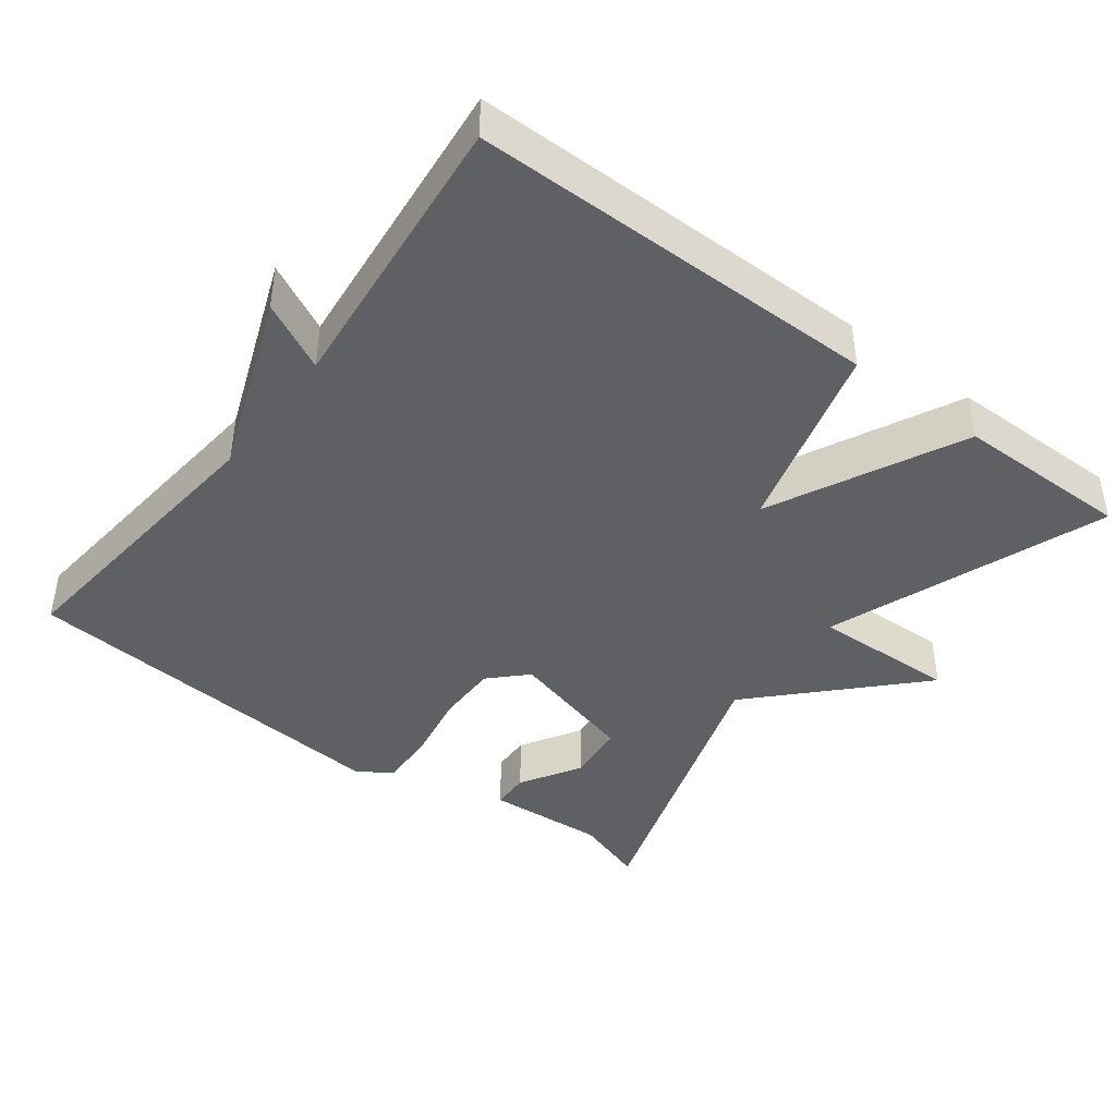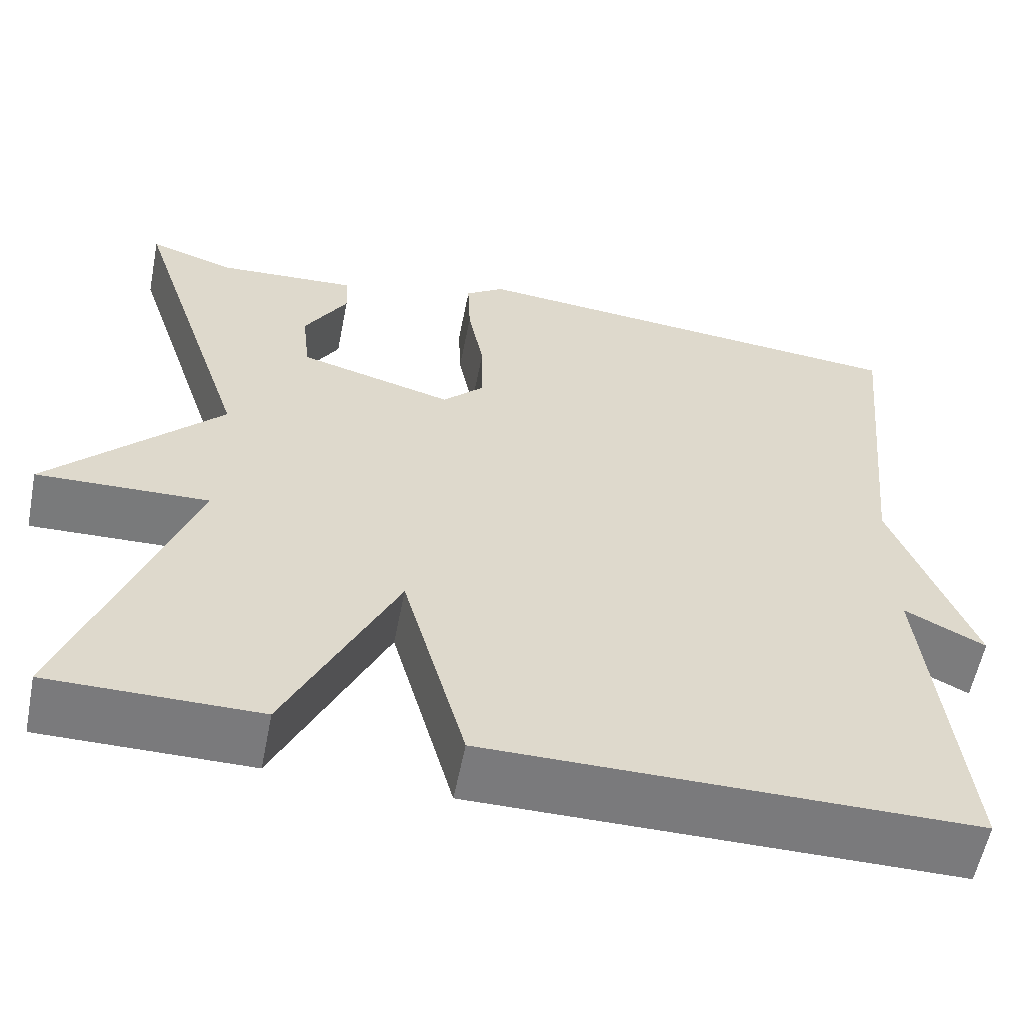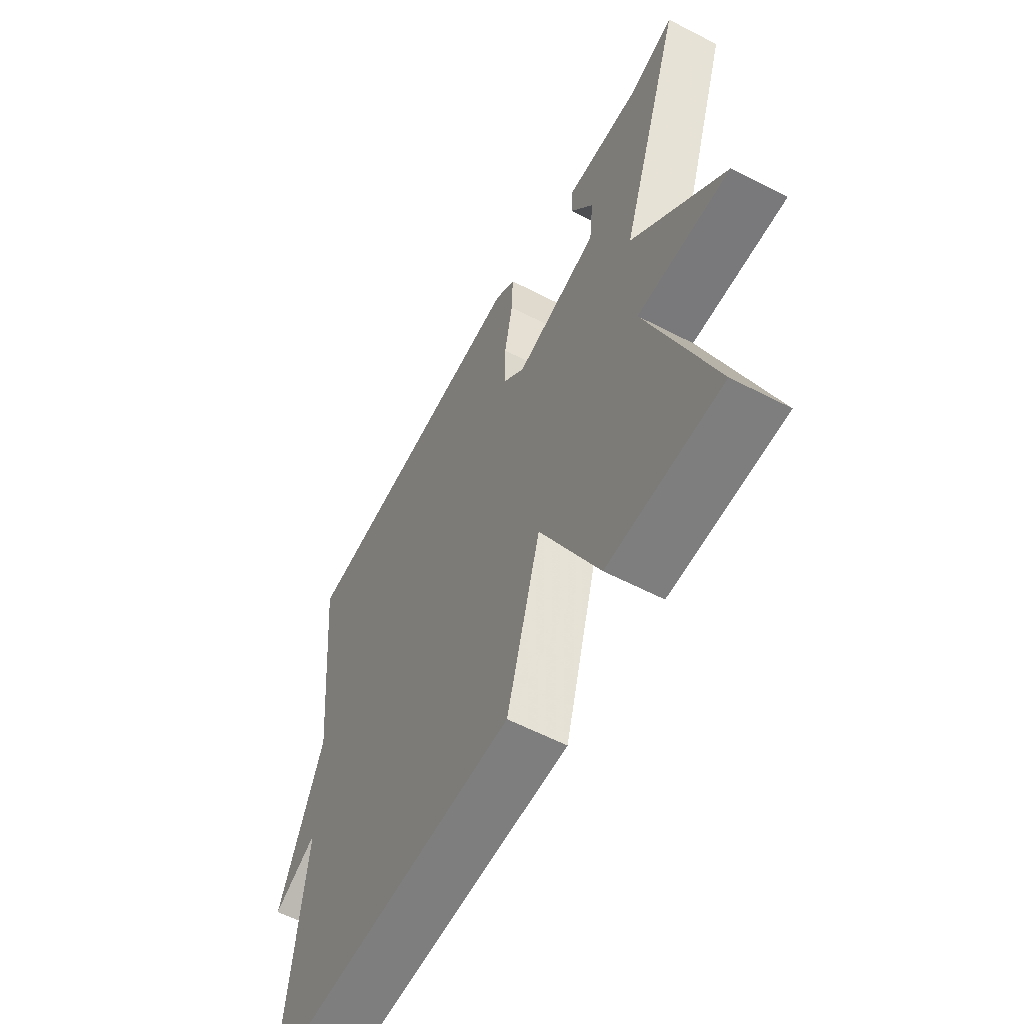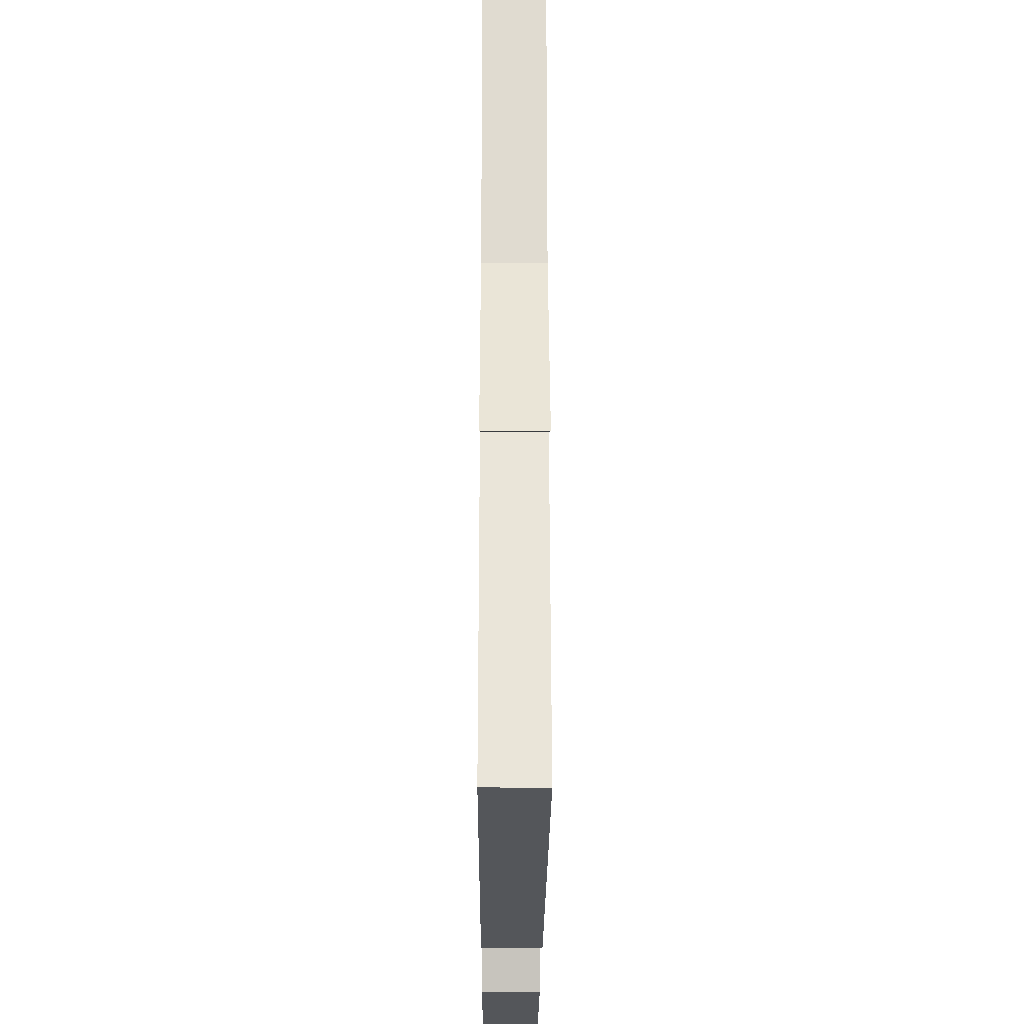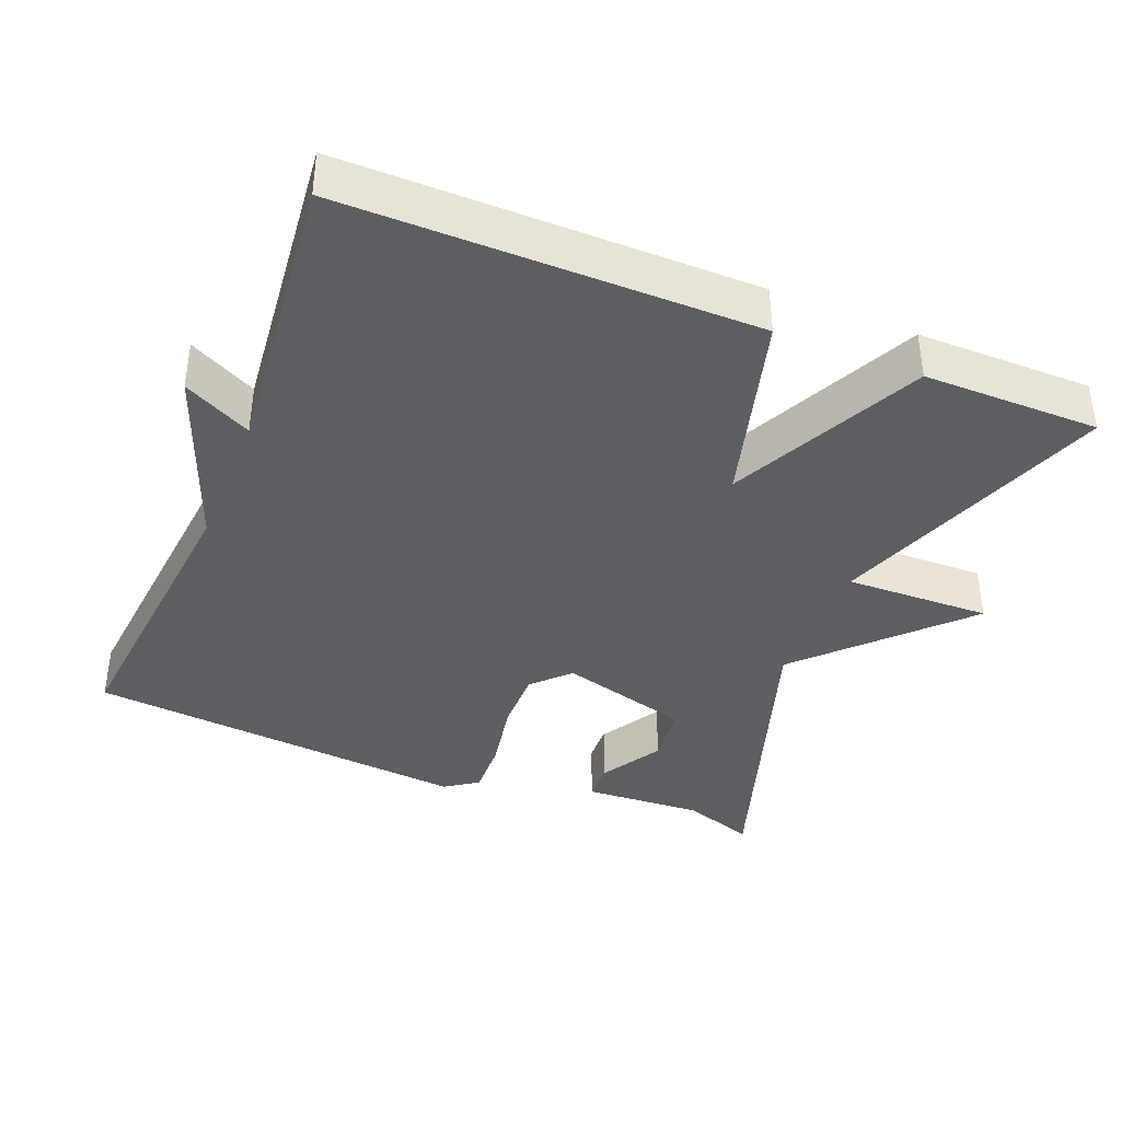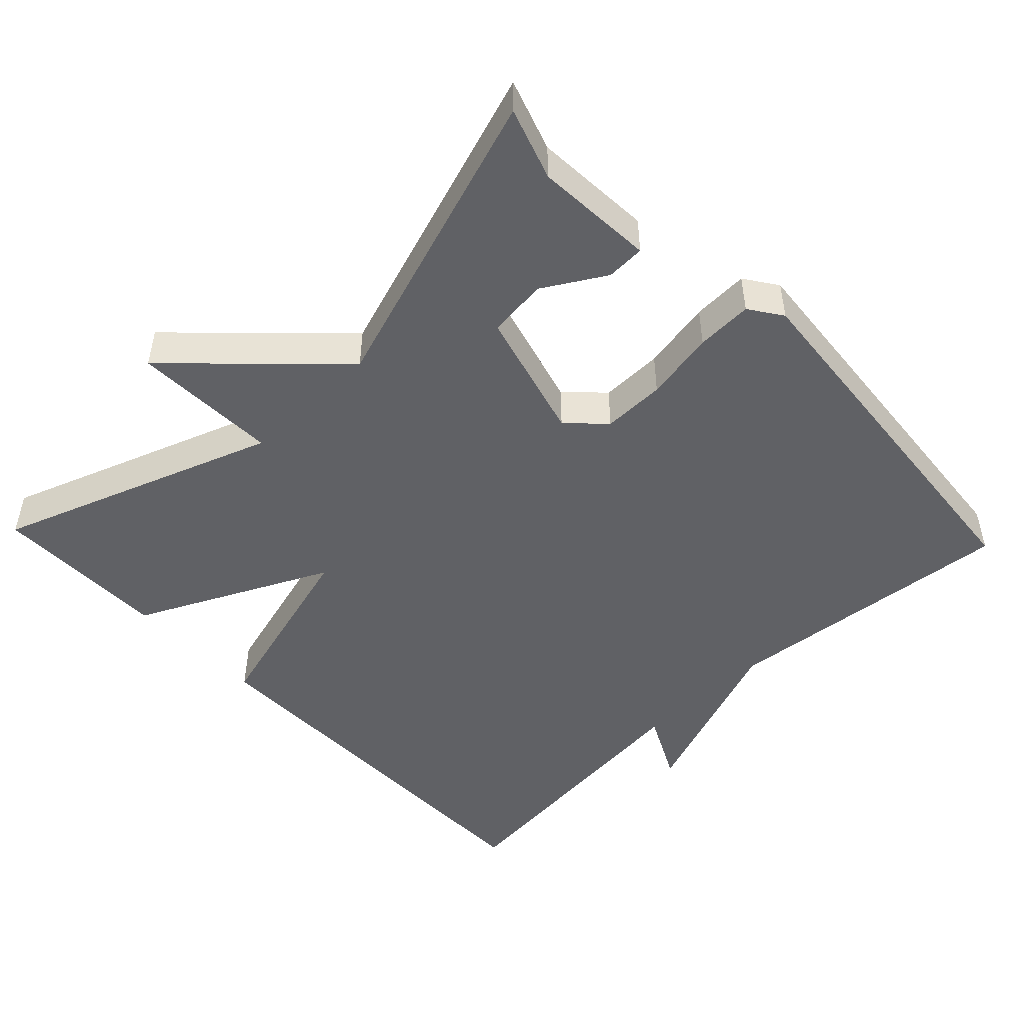
<metadata>
{"format":"obj","ext":"obj","renderer":"f3d","projection":"perspective","resolution":1024,"background":"white","views":[{"elev":-42.2,"azim":142.9,"up":"+Y"},{"elev":-58.2,"azim":-11.2,"up":"+Z"},{"elev":-59.5,"azim":-118.0,"up":"+Z"},{"elev":-25.4,"azim":89.7,"up":"+Z"},{"elev":-39.2,"azim":158.0,"up":"+Y"},{"elev":-48.5,"azim":-46.3,"up":"+Y"}]}
</metadata>
<code>
v -0.5 0.07 -0.5
v -0.362 0.07 -0.119
v -0.561 0.07 -0.125
v -0.362 0.07 0.081
v -0.5 0.07 0.5
v -0.402 0.07 0.467
v -0.238 0.07 0.477
v -0.236 0.07 0.424
v -0.286 0.07 0.34
v -0.277 0.07 0.258
v -0.098 0.07 0.209
v -0.05 0.07 0.257
v -0.051 0.07 0.343
v -0.069 0.07 0.44
v -0.072 0.07 0.517
v -0.027 0.07 0.548
v 0.5 0.07 0.5
v 0.46 0.07 0.094
v 0.553 0.07 -0.153
v 0.46 0.07 -0.106
v 0.5 0.07 -0.5
v -0.059 0.07 -0.5
v -0.132 0.07 -0.238
v -0.259 0.07 -0.5
v -0.5 0 -0.5
v -0.362 0 -0.119
v -0.561 0 -0.125
v -0.362 0 0.081
v -0.5 0 0.5
v -0.402 0 0.467
v -0.238 0 0.477
v -0.236 0 0.424
v -0.286 0 0.34
v -0.277 0 0.258
v -0.098 0 0.209
v -0.05 0 0.257
v -0.051 0 0.343
v -0.069 0 0.44
v -0.072 0 0.517
v -0.027 0 0.548
v 0.5 0 0.5
v 0.46 0 0.094
v 0.553 0 -0.153
v 0.46 0 -0.106
v 0.5 0 -0.5
v -0.059 0 -0.5
v -0.132 0 -0.238
v -0.259 0 -0.5
f 23 24 1 2
f 20 21 22 23
f 20 23 2
f 18 19 20
f 18 20 2
f 16 17 18
f 15 16 18
f 14 15 18
f 13 14 18
f 12 13 18
f 11 12 18 2
f 10 11 2
f 9 10 2
f 6 7 8 9
f 4 5 6 9
f 4 9 2
f 2 3 4
f 26 25 48 47
f 47 46 45 44
f 26 47 44
f 44 43 42
f 26 44 42
f 42 41 40
f 42 40 39
f 42 39 38
f 42 38 37
f 42 37 36
f 26 42 36 35
f 26 35 34
f 26 34 33
f 33 32 31 30
f 33 30 29 28
f 26 33 28
f 28 27 26
f 1 25 26 2
f 2 26 27 3
f 3 27 28 4
f 4 28 29 5
f 5 29 30 6
f 6 30 31 7
f 7 31 32 8
f 8 32 33 9
f 9 33 34 10
f 10 34 35 11
f 11 35 36 12
f 12 36 37 13
f 13 37 38 14
f 14 38 39 15
f 15 39 40 16
f 16 40 41 17
f 17 41 42 18
f 18 42 43 19
f 19 43 44 20
f 20 44 45 21
f 21 45 46 22
f 22 46 47 23
f 23 47 48 24
f 24 48 25 1

</code>
